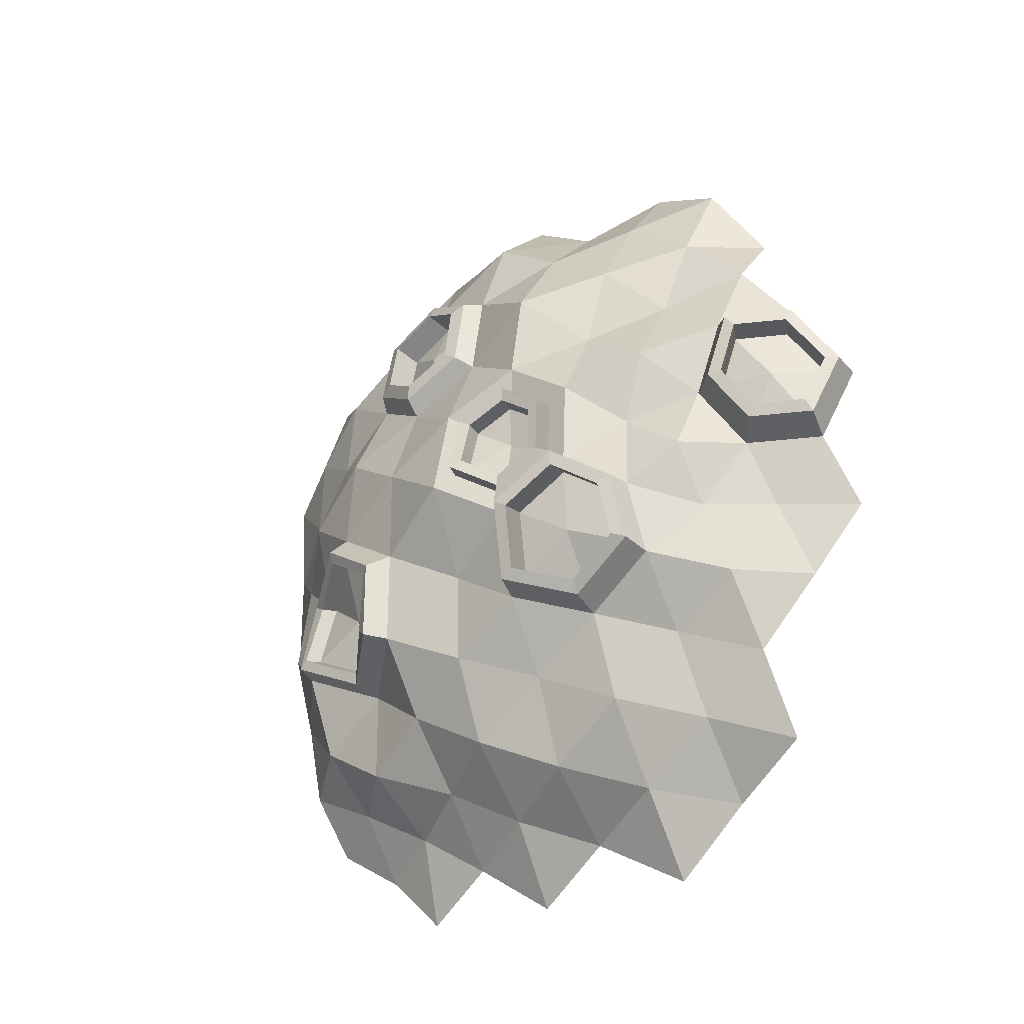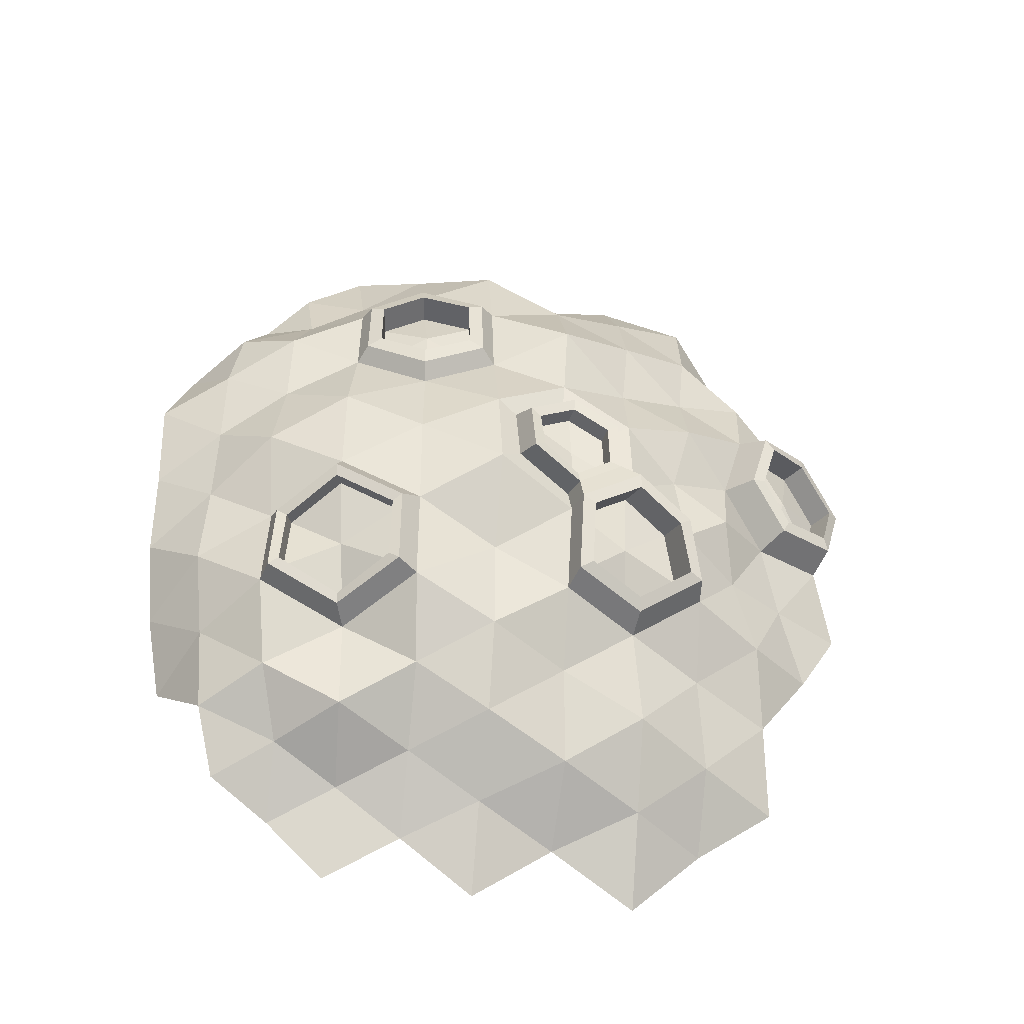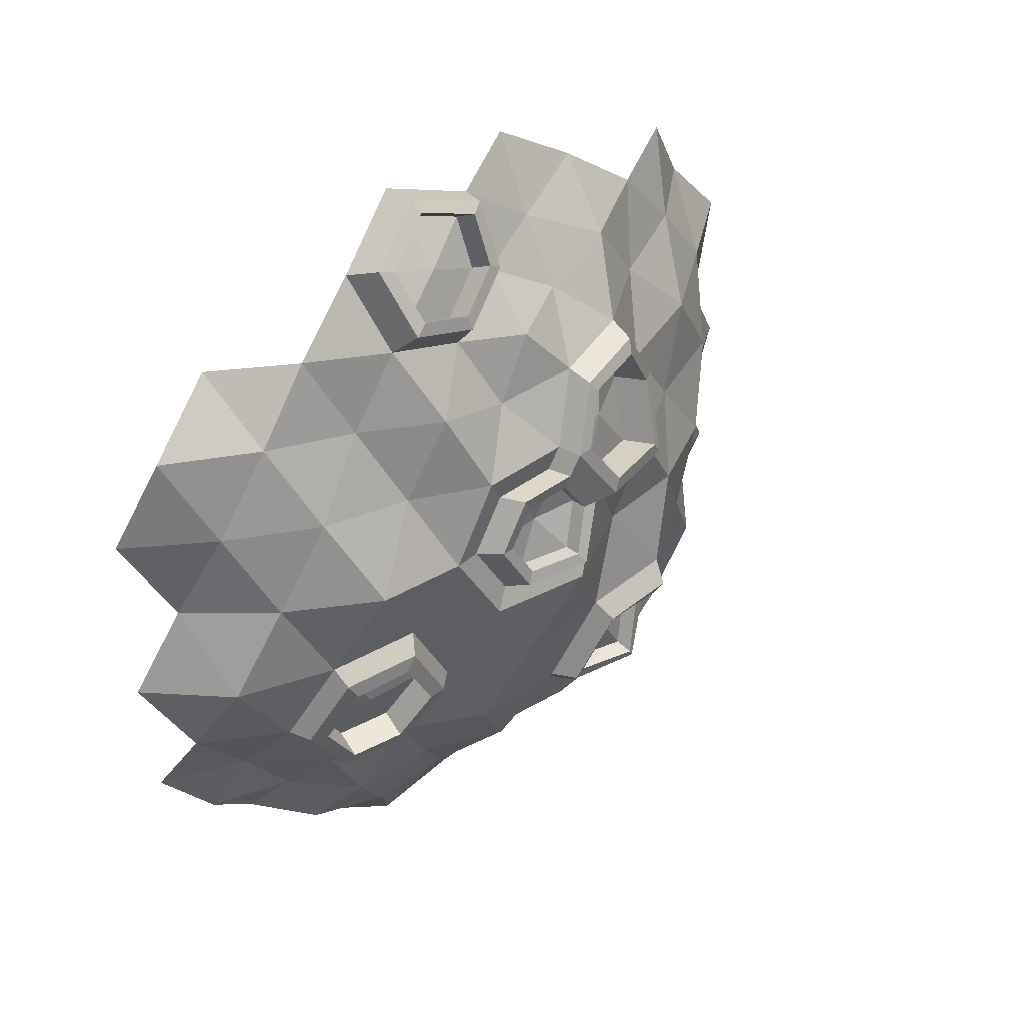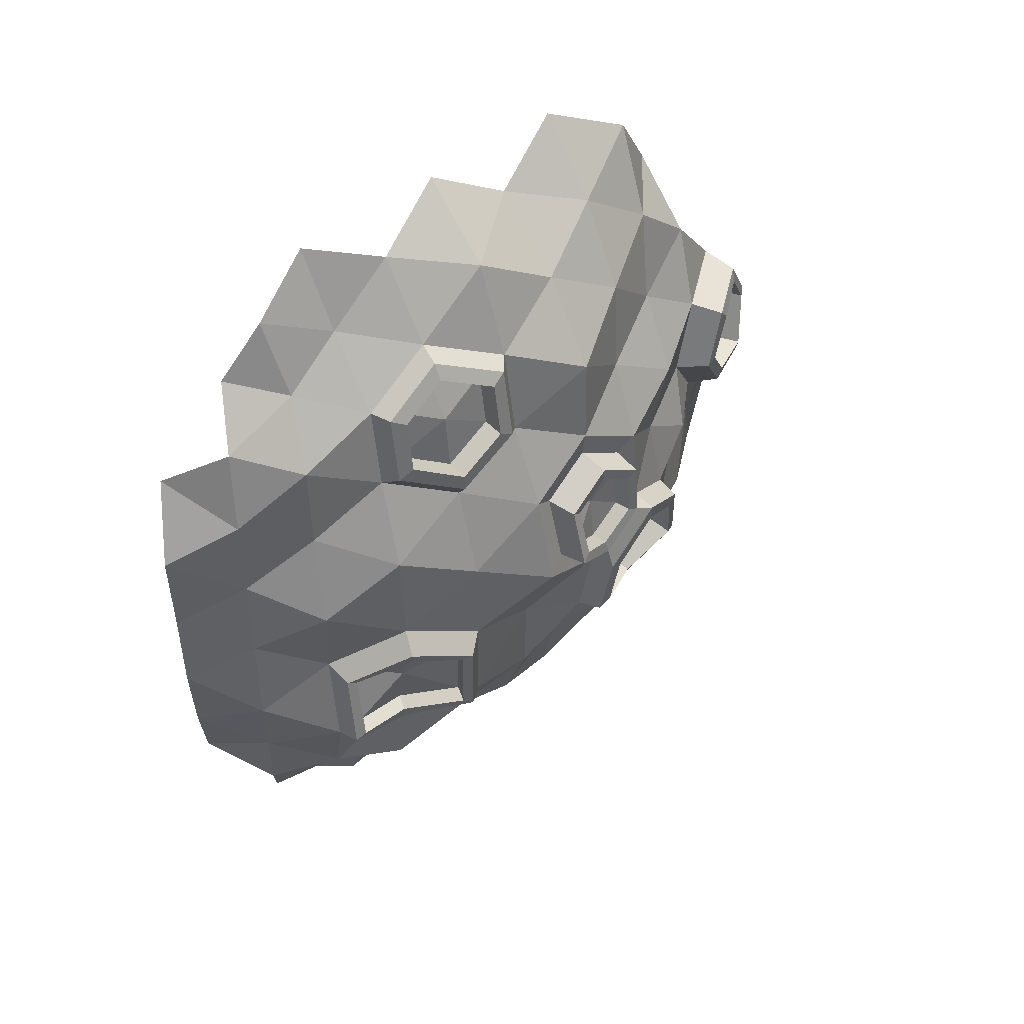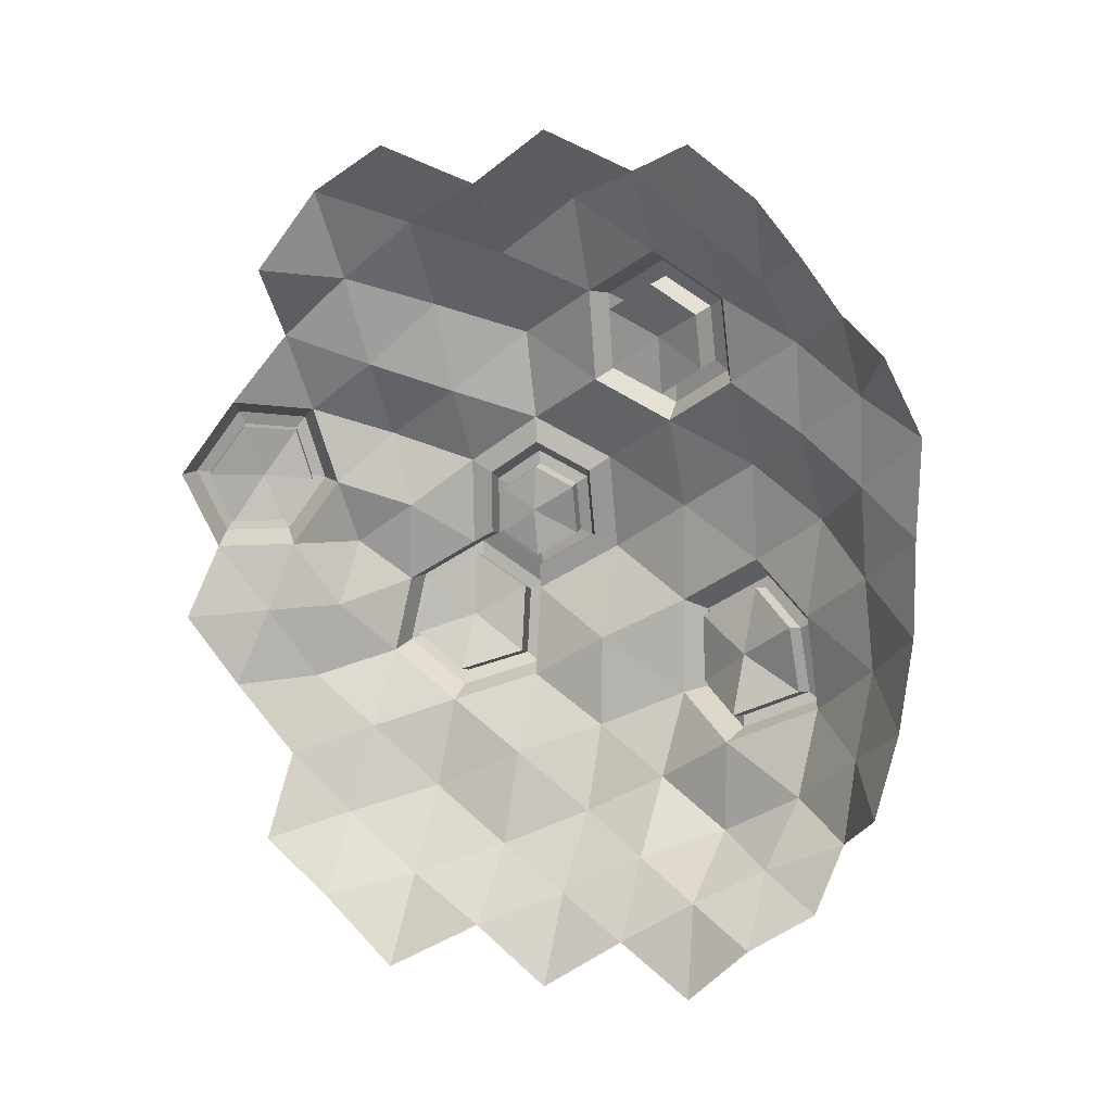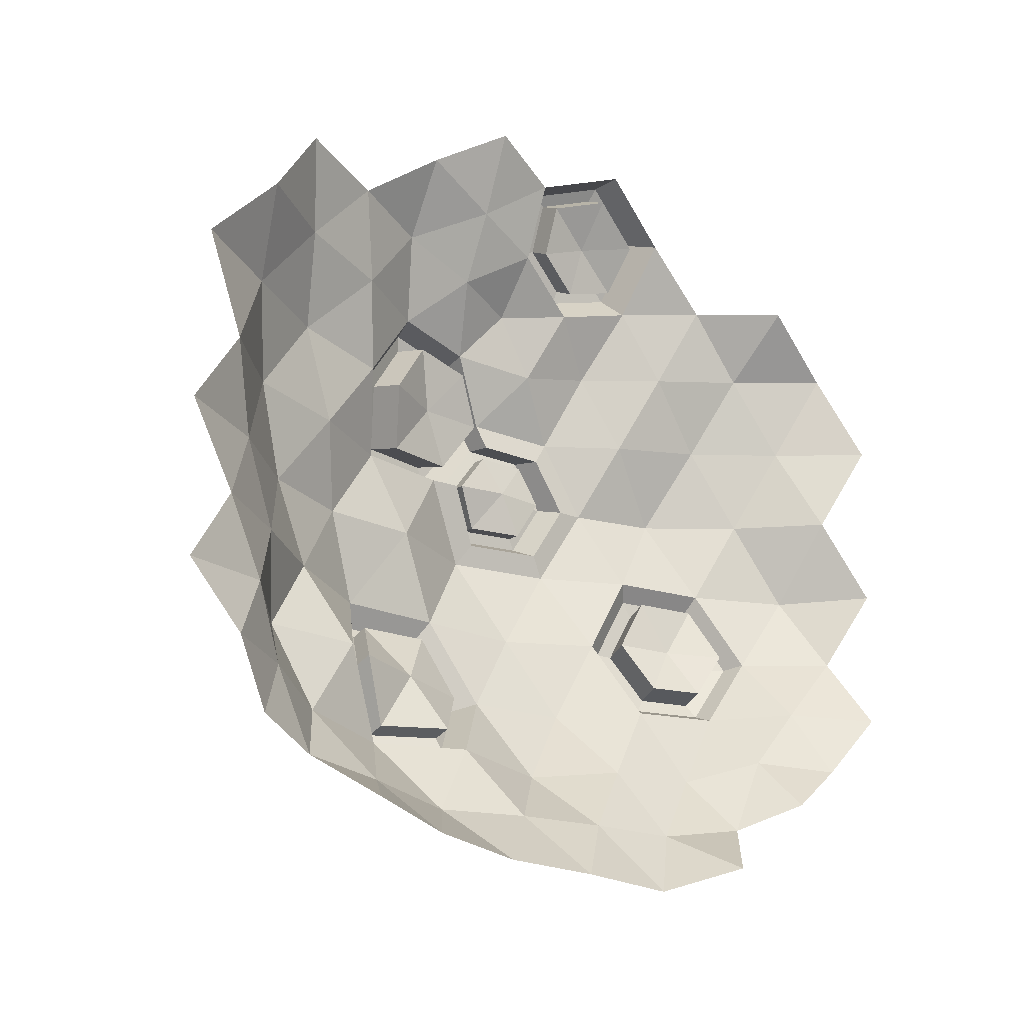
<metadata>
{"format":"obj","ext":"obj","renderer":"f3d","projection":"perspective","resolution":1024,"background":"white","views":[{"elev":-26.0,"azim":129.6,"up":"+Z"},{"elev":-36.6,"azim":80.9,"up":"+Z"},{"elev":40.6,"azim":44.7,"up":"+Y"},{"elev":47.4,"azim":50.7,"up":"+Z"},{"elev":8.2,"azim":-66.2,"up":"+Z"},{"elev":-23.6,"azim":-126.4,"up":"+Y"}]}
</metadata>
<code>
o Icosphere
v 3.395 -2.098 2.467
v 3.601 -2.225 -2.616
v 4.312 2.156 0
v 3.837 -2.383 -2.087
v 3.939 -2.435 -1.431
v 4.074 -2.518 -0.7399
v 3.991 -2.467 0
v 3.944 -2.438 0.7164
v 3.921 -2.422 1.414
v 3.741 -2.312 2.038
v 4.369 1.678 0.3288
v 4.63 1.035 0.6147
v 4.635 0.6128 0.8922
v 4.462 -0 1.45
v 4.146 -1.219 2.137
v 3.728 -1.678 2.302
v 3.851 -1.734 -2.378
v 4.283 -1.242 -2.208
v 4.435 -0.6294 -1.85
v 4.609 0 -1.498
v 4.649 0.6265 -1.113
v 4.483 1.74 -0.3257
v 3.446 -1.723 2.896
v 3.33 -1.217 3.304
v 3.426 -1.249 -3.385
v 3.451 -1.734 -2.928
v 4.089 2.238 0.5321
v 4.028 2.435 1.158
v 3.731 2.518 1.796
v 3.229 2.467 2.346
v 3.431 2.602 -2.492
v 3.731 2.518 -1.796
v 4.028 2.435 -1.158
v 4.089 2.238 -0.5321
v 3.916 2.584 0
v 3.638 3.162 -0.01648
v 3.413 3.348 -0.617
v 3.758 2.751 -0.5665
v 3.598 2.973 -1.206
v 3.423 3.376 0.6136
v 3.622 2.978 1.227
v 4.38 1.846 -0.9476
v 4.324 1.248 -1.327
v 4.012 1.872 -1.554
v 4.311 0.64 -1.737
v 4.177 1.339 -2.062
v 3.773 1.972 -2.264
v 4.327 0.000359 -2.183
v 4.103 0.6789 -2.488
v 3.764 1.357 -2.735
v 3.319 1.972 -2.889
v 3.966 -0.6242 -2.428
v 3.796 0 -2.758
v 3.518 0.6571 -3.034
v 3.332 1.375 -3.43
v 3.671 -1.191 -2.667
v 3.535 -0.6242 -3.022
v 3.414 0.000359 -3.44
v 3.252 1.339 3.335
v 3.419 2.043 2.982
v 3.414 0.000353 3.44
v 3.518 0.6571 3.034
v 3.764 1.357 2.735
v 3.792 1.983 2.275
v 3.651 -0.6442 3.121
v 4.023 0.008008 2.928
v 4.103 0.6789 2.488
v 4.177 1.339 2.062
v 4.012 1.872 1.554
v 3.671 -1.191 2.667
v 4.097 -0.6442 2.508
v 4.327 0.000348 2.183
v 4.578 0.6779 1.826
v 4.324 1.248 1.327
v 4.38 1.846 0.9476
v 4.665 1.044 0.09545
v 4.728 0.625 -0.1772
v 4.727 0.1662 0.6593
v 4.885 0.1789 0.09561
v 4.631 0 -0.7524
v 4.509 -0.64 1.129
v 4.782 -0.6789 0.3988
v 4.782 -0.6789 -0.3988
v 4.782 -0.6865 -1.192
v 4.278 -1.248 1.467
v 4.591 -1.339 0.7871
v 4.653 -1.357 0
v 4.278 -1.248 -1.467
v 4.101 -1.846 1.808
v 4.159 -1.873 1.101
v 4.405 -1.983 0.3884
v 4.264 -1.92 -0.3762
v 4.418 -1.972 -1.158
v 4.215 -1.888 -1.851
v 3.374 -2.751 -1.751
v 3.535 -2.882 -1.101
v 3.624 -2.956 -0.3762
v 3.624 -2.956 0.3762
v 3.651 -2.978 1.137
v 3.374 -2.751 1.751
v 4.243 2.579 0.5668
v 4.212 2.711 0.9786
v 4.126 2.813 0.207
v 3.951 3.194 0.1952
v 3.804 3.33 0.608
v 3.937 3.06 1.021
v 4.278 2.467 0.549
v 4.227 2.631 1.072
v 4.134 2.756 0.1041
v 3.901 3.24 0.09033
v 3.721 3.419 0.6172
v 3.887 3.086 1.13
v 3.896 2.851 0.5866
v 3.917 2.692 0.1998
v 3.728 2.939 1.014
v 3.595 3.209 0.6008
v 3.742 3.074 0.188
v 4.003 2.59 0.9714
v 4.034 2.458 0.5597
v 4.636 1.217 0.7156
v 4.651 0.6263 1.104
v 4.688 1.23 0
v 4.784 -0.000359 0.7769
v 4.976 0.007107 -0.004082
v 4.789 0.6442 -0.3788
v 4.875 0.8078 -0.9729
v 4.701 0.6505 0.6723
v 4.741 1.623 -0.3892
v 4.678 1.706 -0.851
v 4.62 1.261 -1.124
v 4.896 1.249 -0.1502
v 4.97 0.8196 -0.4281
v 4.848 0.6756 0.6891
v 4.864 -0.9197 -0.5325
v 4.91 0.684 -0.07704
v 4.847 0.9748 0.4922
v 4.871 0.9817 0.1175
v 4.91 0.3595 0.5245
v 5.037 0.3736 0.1198
v 4.848 1.069 0.5444
v 4.853 0.6822 0.7991
v 4.88 1.078 0.06769
v 4.937 0.2722 0.5853
v 5.082 0.2839 0.06784
v 4.938 0.6933 -0.1825
v 4.865 0.6947 -1.041
v 4.567 1.265 -1.238
v 4.713 1.717 -0.3189
v 4.618 1.814 -0.8897
v 4.994 0.7109 -0.3677
v 4.901 1.249 -0.01992
v 4.58 0.7258 -0.9049
v 4.559 1.155 -0.6088
v 4.447 1.541 -0.3212
v 4.384 1.624 -0.7829
v 4.326 1.179 -1.056
v 4.601 1.167 -0.08215
v 4.675 0.7376 -0.3601
v 4.706 0.6674 0.3001
v 4.763 0.6588 -0.09375
v 4.7 0.9496 0.4755
v 4.725 0.9566 0.1008
v 4.763 0.3344 0.5078
v 4.89 0.3485 0.1031
v 4.881 -0.9344 -1.088
v 4.783 -1.403 -0.254
v 4.577 -0.2447 1.622
v 4.501 -1.32 -1.279
v 4.493 -1.794 -0.5156
v 4.633 -1.835 -1.064
v 4.916 -0.8452 -0.4853
v 4.915 -0.8515 -1.147
v 4.483 -1.881 -0.4664
v 4.612 -1.924 -1.119
v 4.807 -1.412 -0.1524
v 4.495 -1.32 -1.377
v 4.646 -1.354 -0.2344
v 4.496 -1.313 -0.769
v 4.364 -1.272 -1.259
v 4.727 -0.8714 -0.5129
v 4.744 -0.8861 -1.068
v 4.356 -1.745 -0.496
v 4.496 -1.787 -1.044
v 4.376 -1.036 2.07
v 4.341 -0.6639 2.308
v 4.498 -0.2438 2.099
v 4.615 -0.6575 1.415
v 4.457 -1.053 1.636
v 4.269 -0.6625 2.437
v 4.464 -0.1183 2.163
v 4.31 -1.148 2.124
v 4.578 -0.1185 1.543
v 4.422 -1.173 1.558
v 4.617 -0.659 1.272
v 4.337 -0.2073 1.559
v 4.315 -0.6126 1.818
v 4.136 -0.9983 2.007
v 4.101 -0.6265 2.244
v 4.258 -0.2064 2.036
v 4.375 -0.6202 1.352
v 4.217 -1.015 1.573
f 1 10 16
f 1 16 23
f 2 26 17
f 3 34 35
f 35 38 36
f 36 38 37
f 38 39 37
f 35 34 38
f 34 33 38
f 38 33 39
f 33 32 39
f 40 41 112 111
f 28 27 107 108
f 41 28 108 112
f 29 28 41
f 36 40 111 110
f 35 36 110 109
f 27 35 109 107
f 27 3 35
f 22 34 3
f 78 79 144 143
f 20 45 21
f 19 48 20
f 18 52 19
f 17 56 18
f 22 42 34
f 42 33 34
f 125 21 146 150
f 43 44 42
f 42 44 33
f 44 32 33
f 21 45 43
f 45 46 43
f 43 46 44
f 46 47 44
f 44 47 32
f 47 31 32
f 20 48 45
f 48 49 45
f 45 49 46
f 49 50 46
f 46 50 47
f 50 51 47
f 47 51 31
f 19 52 48
f 52 53 48
f 48 53 49
f 53 54 49
f 49 54 50
f 54 55 50
f 50 55 51
f 18 56 52
f 56 57 52
f 52 57 53
f 57 58 53
f 53 58 54
f 17 26 56
f 26 25 56
f 56 25 57
f 23 70 24
f 62 63 59
f 59 63 60
f 63 64 60
f 60 64 30
f 64 29 30
f 65 66 61
f 61 66 62
f 66 67 62
f 62 67 63
f 67 68 63
f 63 68 64
f 68 69 64
f 64 69 29
f 69 28 29
f 24 70 65
f 70 71 65
f 65 71 66
f 71 72 66
f 66 72 67
f 72 73 67
f 67 73 68
f 73 74 68
f 68 74 69
f 74 75 69
f 69 75 28
f 75 27 28
f 23 16 70
f 16 15 70
f 70 15 71
f 14 72 190 192
f 15 85 193 191
f 85 81 194 193
f 72 14 73
f 14 121 73
f 73 121 74
f 121 120 74
f 74 120 75
f 120 11 75
f 75 11 27
f 11 3 27
f 11 22 3
f 120 122 11
f 79 77 145 144
f 14 123 121
f 81 14 192 194
f 71 15 191 189
f 16 89 15
f 11 122 22
f 122 76 142 151
f 76 12 140 142
f 22 122 151 148
f 77 125 150 145
f 42 22 148 149
f 13 78 143 141
f 21 43 147 146
f 43 42 149 147
f 124 80 125
f 125 80 21
f 80 20 21
f 14 81 123
f 81 82 123
f 123 82 124
f 82 83 124
f 124 83 80
f 83 84 80
f 80 84 20
f 84 19 20
f 72 71 189 190
f 85 86 81
f 81 86 82
f 86 87 82
f 82 87 83
f 88 84 172 176
f 93 88 176 174
f 84 83 171 172
f 84 88 19
f 88 18 19
f 15 89 85
f 89 90 85
f 85 90 86
f 90 91 86
f 86 91 87
f 91 92 87
f 83 87 175 171
f 87 92 173 175
f 92 93 174 173
f 93 94 88
f 88 94 18
f 94 17 18
f 16 10 89
f 10 9 89
f 89 9 90
f 9 8 90
f 90 8 91
f 8 7 91
f 91 7 92
f 7 6 92
f 92 6 93
f 6 5 93
f 93 5 94
f 5 4 94
f 94 4 17
f 4 2 17
f 5 95 4
f 6 96 5
f 7 97 6
f 8 98 7
f 9 99 8
f 10 100 9
f 5 96 95
f 6 97 96
f 7 98 97
f 8 99 98
f 9 100 99
f 105 106 115 116
f 101 103 114 119
f 102 101 119 118
f 104 105 116 117
f 106 102 118 115
f 103 104 117 114
f 101 102 108 107
f 104 103 109 110
f 105 104 110 111
f 106 105 111 112
f 102 106 112 108
f 103 101 107 109
f 115 113 116
f 116 113 117
f 113 114 117
f 115 118 113
f 118 119 113
f 113 119 114
f 13 12 120 121
f 12 76 122 120
f 79 78 123 124
f 12 13 141 140
f 78 13 121 123
f 77 79 124 125
f 129 128 154 155
f 132 126 152 158
f 131 132 158 157
f 136 133 127 161
f 126 130 156 152
f 138 139 164 163
f 133 138 163 127
f 130 129 155 156
f 128 131 157 154
f 137 136 161 162
f 135 137 162 160
f 139 135 160 164
f 142 145 150 151
f 133 136 140 141
f 136 137 142 140
f 139 138 143 144
f 137 135 145 142
f 138 133 141 143
f 135 139 144 145
f 130 126 146 147
f 128 129 149 148
f 129 130 147 149
f 126 132 150 146
f 131 128 148 151
f 132 131 151 150
f 153 155 154
f 152 156 153
f 153 156 155
f 157 153 154
f 157 158 153
f 158 152 153
f 127 159 161
f 161 159 162
f 159 160 162
f 127 163 159
f 163 164 159
f 159 164 160
f 166 169 182 177
f 169 170 183 182
f 168 165 181 179
f 170 168 179 183
f 165 134 180 181
f 134 166 177 180
f 134 165 172 171
f 170 169 173 174
f 166 134 171 175
f 165 168 176 172
f 169 166 175 173
f 168 170 174 176
f 177 178 180
f 180 178 181
f 178 179 181
f 177 182 178
f 182 183 178
f 178 183 179
f 185 184 197 198
f 184 188 201 197
f 188 187 200 201
f 186 185 198 199
f 167 186 199 195
f 187 167 195 200
f 185 186 190 189
f 184 185 189 191
f 186 167 192 190
f 188 184 191 193
f 167 187 194 192
f 187 188 193 194
f 197 196 198
f 198 196 199
f 196 195 199
f 196 200 195
f 197 201 196
f 196 201 200

</code>
